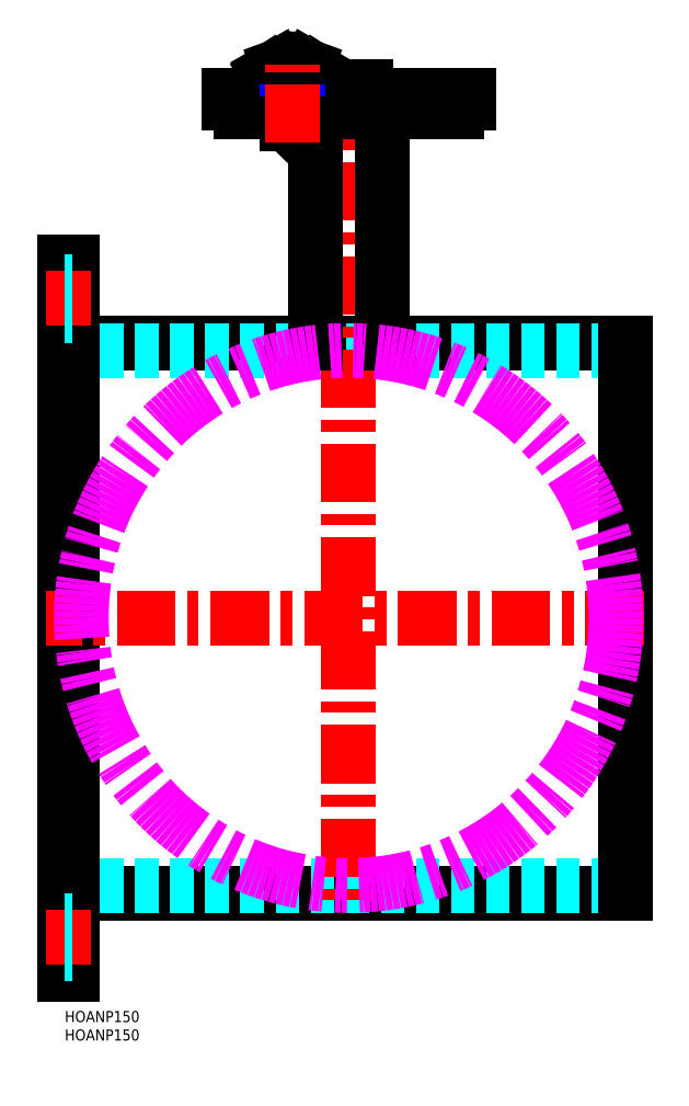
<metadata>
{"format":"dxf","ext":"dxf","renderer":"ezdxf+matplotlib","layout":"modelspace","background":"white","min_lineweight":24,"dpi":150}
</metadata>
<code>
0
SECTION
2
ENTITIES
0
INSERT
8
MSM_CONTINUOUS
2
*U2
10
0
20
0
30
0
0
INSERT
8
MSM_CONTINUOUS
2
*U3
10
0
20
0
30
0
0
LINE
8
MSM_CONTINUOUS
10
-1.42e-14
20
203
30
0
11
-1.42e-14
21
10
31
0
0
LINE
8
MSM_CONTINUOUS
10
-1.42e-14
20
10
30
0
11
2
21
10
31
0
0
LINE
8
MSM_CONTINUOUS
10
2
20
32
30
0
11
152
21
32
31
0
0
LINE
8
MSM_DASHED
10
-1.42e-14
20
34
30
0
11
152
21
34
31
0
0
LINE
8
MSM_CONTINUOUS
10
2
20
181
30
0
11
152
21
181
31
0
0
LINE
8
MSM_DASHED
10
-1.42e-14
20
179
30
0
11
152
21
179
31
0
0
LINE
8
MSM_CONTINUOUS
10
-1.42e-14
20
203
30
0
11
2
21
203
31
0
0
LINE
8
MSM_CONTINUOUS
10
2
20
203
30
0
11
2
21
10
31
0
0
LINE
8
MSM_CENTER
10
-5
20
193
30
0
11
7
21
193
31
0
0
LINE
8
MSM_DASHED
10
-1.42e-14
20
188.5
30
0
11
2
21
188.5
31
0
0
LINE
8
MSM_DASHED
10
-1.42e-14
20
197.5
30
0
11
2
21
197.5
31
0
0
LINE
8
MSM_CENTER
10
-5
20
20
30
0
11
7
21
20
31
0
0
LINE
8
MSM_DASHED
10
-1.42e-14
20
15.5
30
0
11
2
21
15.5
31
0
0
LINE
8
MSM_DASHED
10
-1.42e-14
20
24.5
30
0
11
2
21
24.5
31
0
0
LINE
8
MSM_CONTINUOUS
10
152
20
181
30
0
11
152
21
32
31
0
0
LINE
8
MSM_CENTER
10
77
20
255.4
30
0
11
77
21
27
31
0
0
LINE
8
MSM_CONTINUOUS
10
86
20
181
30
0
11
86
21
243.6
31
0
0
LINE
8
MSM_CONTINUOUS
10
68
20
243.6
30
0
11
68
21
181
31
0
0
LINE
8
MSM_CONTINUOUS
10
59.56
20
251.5
30
0
11
57.92
21
256
31
0
0
LINE
8
MSM_CONTINUOUS
10
57.92
20
256
30
0
11
55
21
254.3
31
0
0
LINE
8
MSM_CONTINUOUS
10
55
20
254.3
30
0
11
59
21
248.1
31
0
0
LINE
8
MSM_CONTINUOUS
10
68.62
20
254.3
30
0
11
64.63
21
248.1
31
0
0
LINE
8
MSM_CONTINUOUS
10
65.7
20
256
30
0
11
68.62
21
254.3
31
0
0
LINE
8
MSM_CONTINUOUS
10
64.06
20
251.5
30
0
11
65.7
21
256
31
0
0
LINE
8
MSM_CONTINUOUS
10
64.06
20
251.5
30
0
11
64.63
21
248.1
31
0
0
LINE
8
MSM_CONTINUOUS
10
59
20
248.1
30
0
11
59.56
21
251.5
31
0
0
LINE
8
MSM_CONTINUOUS
10
64.06
20
251.5
30
0
11
59.56
21
251.5
31
0
0
LINE
8
MSM_CONTINUOUS
10
44.5
20
245.9
30
0
11
109.5
21
245.9
31
0
0
LINE
8
MSM_CONTINUOUS
10
109.5
20
245.9
30
0
11
109.5
21
248.1
31
0
0
LINE
8
MSM_CONTINUOUS
10
109.5
20
248.1
30
0
11
44.5
21
248.1
31
0
0
LINE
8
MSM_CONTINUOUS
10
44.5
20
248.1
30
0
11
44.5
21
245.9
31
0
0
LINE
8
MSM_CENTER
10
157
20
106.5
30
0
11
-5
21
106.5
31
0
0
LINE
8
MSM_CONTINUOUS
10
72.5
20
248.1
30
0
11
72.5
21
250.4
31
0
0
LINE
8
MSM_CONTINUOUS
10
72.5
20
250.4
30
0
11
81.5
21
250.4
31
0
0
LINE
8
MSM_CONTINUOUS
10
81.5
20
250.4
30
0
11
81.5
21
248.1
31
0
0
LINE
8
MSM_CONTINUOUS
10
47.75
20
245.9
30
0
11
47.75
21
243.6
31
0
0
LINE
8
MSM_CONTINUOUS
10
47.75
20
243.6
30
0
11
106.2
21
243.6
31
0
0
LINE
8
MSM_CONTINUOUS
10
106.2
20
243.6
30
0
11
106.2
21
245.9
31
0
0
LINE
8
MSM_CONTINUOUS
10
60.38
20
240.3
30
0
11
63.25
21
240.3
31
0
0
LINE
8
MSM_CONTINUOUS
10
60.13
20
243.6
30
0
11
60.13
21
240.5
31
0
0
LINE
8
MSM_CONTINUOUS
10
63.5
20
240.5
30
0
11
63.5
21
243.6
31
0
0
LINE
8
MSM_NARROW
10
60.38
20
243.6
30
0
11
60.38
21
240.3
31
0
0
LINE
8
MSM_NARROW
10
63.25
20
240.3
30
0
11
63.25
21
243.6
31
0
0
LINE
8
MSM_CONTINUOUS
10
60.38
20
240.3
30
0
11
60.13
21
240.5
31
0
0
LINE
8
MSM_CONTINUOUS
10
63.25
20
240.3
30
0
11
63.5
21
240.5
31
0
0
LINE
8
MSM_CONTINUOUS
10
60.13
20
240.5
30
0
11
63.5
21
240.5
31
0
0
LINE
8
MSM_CENTER
10
61.81
20
235.3
30
0
11
61.81
21
256.5
31
0
0
CIRCLE
8
MSM_IMAGINARY
10
77
20
106.5
30
0
40
72.5
0
VIEWPORT
8
0
10
143.6
20
100.1
30
0
40
558.7
41
222.2
68
     1
69
     1
0
VIEWPORT
8
MSM_CONTINUOUS
10
128.5
20
97.5
30
0
40
205.6
41
156
68
     2
69
     2
0
ENDSEC
0
EOF

</code>
